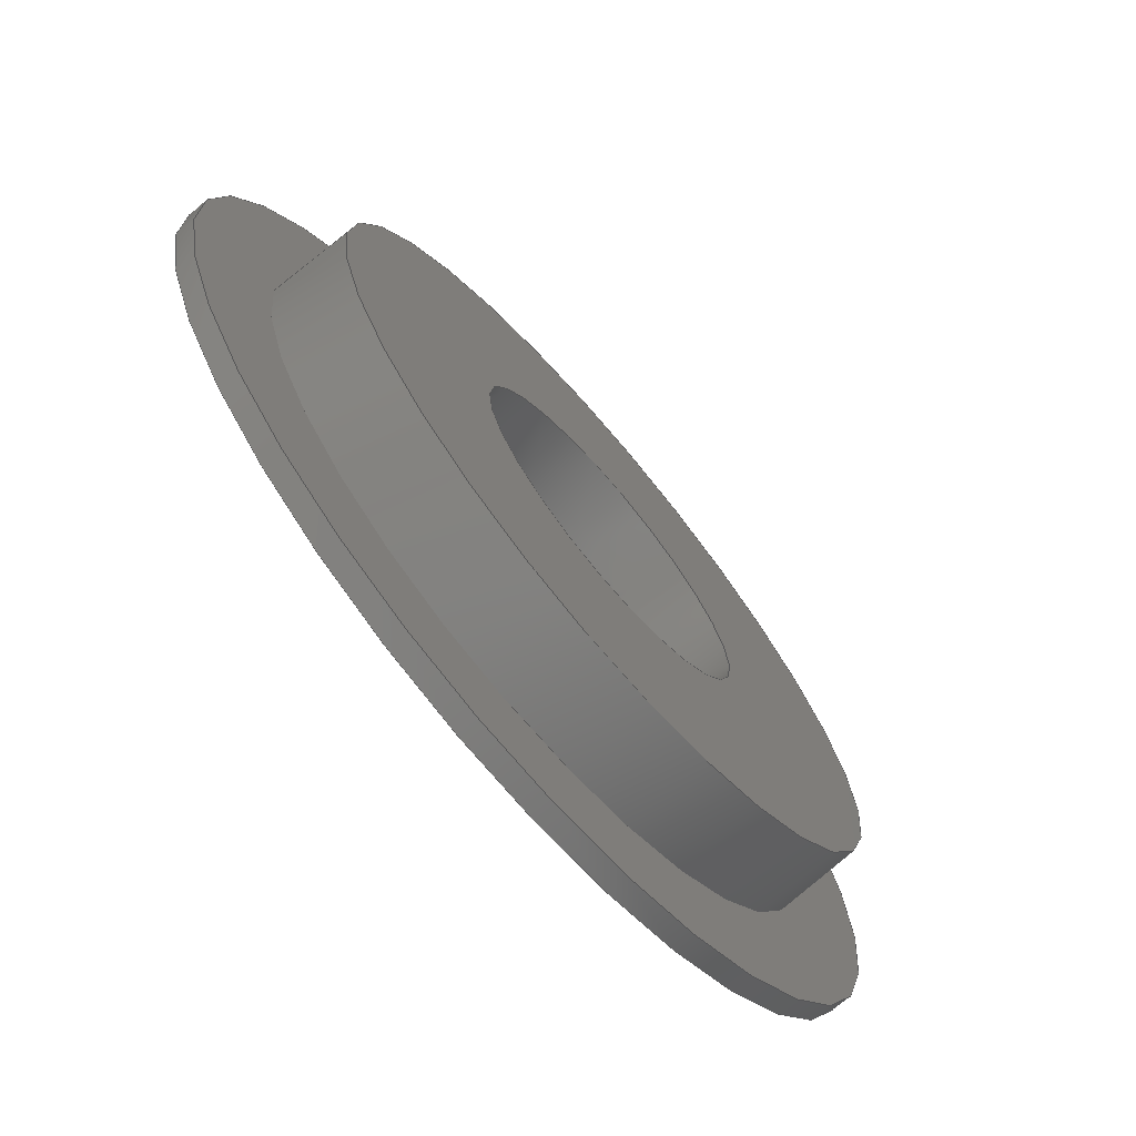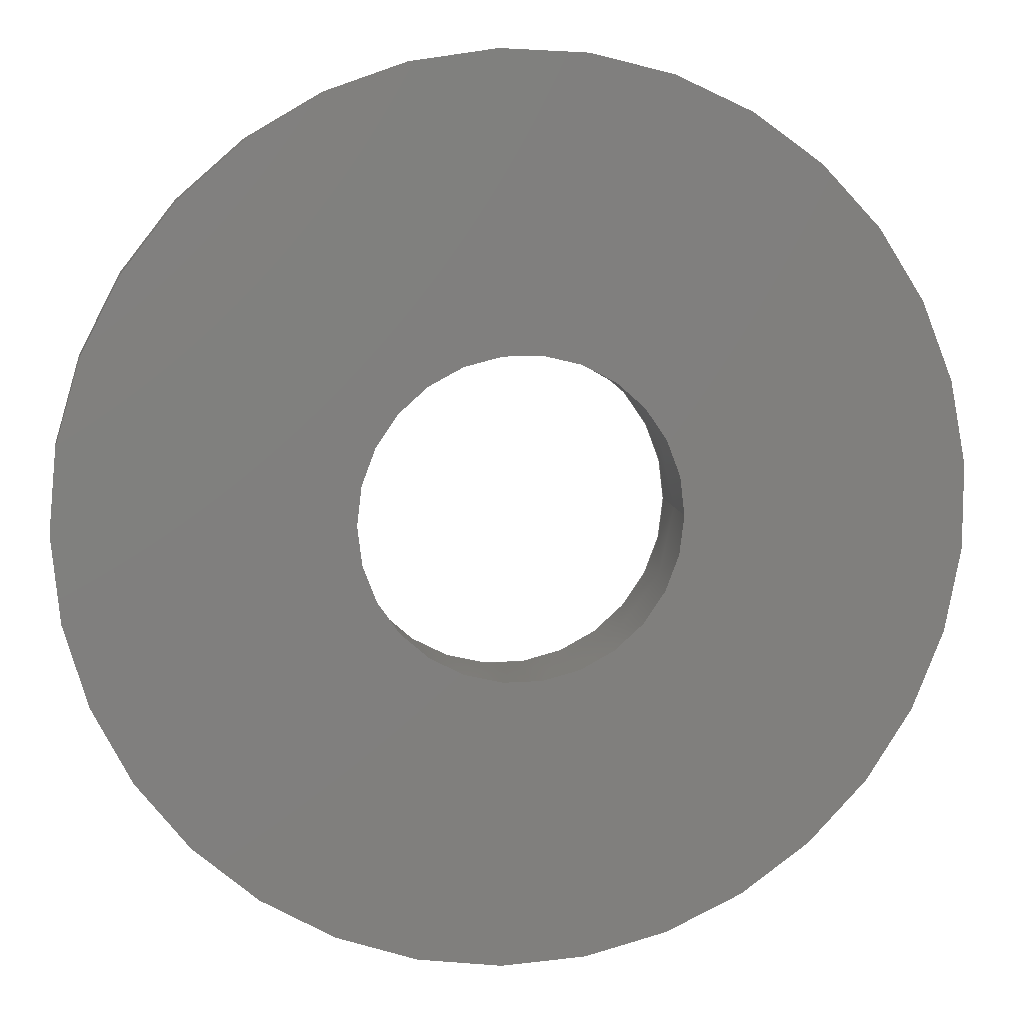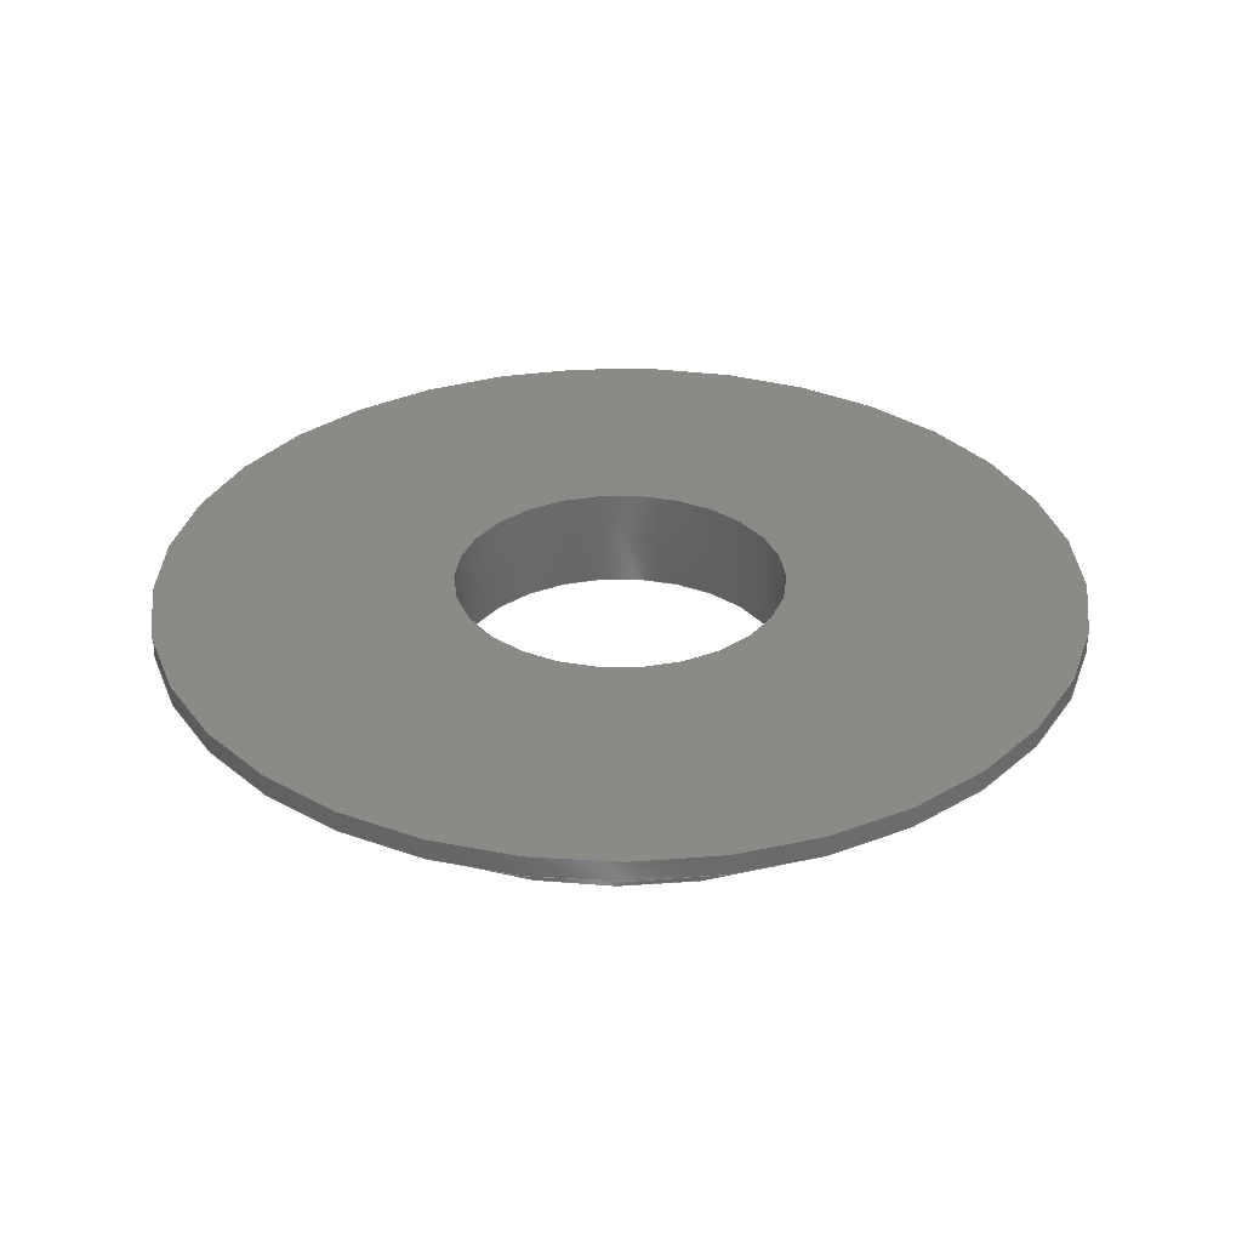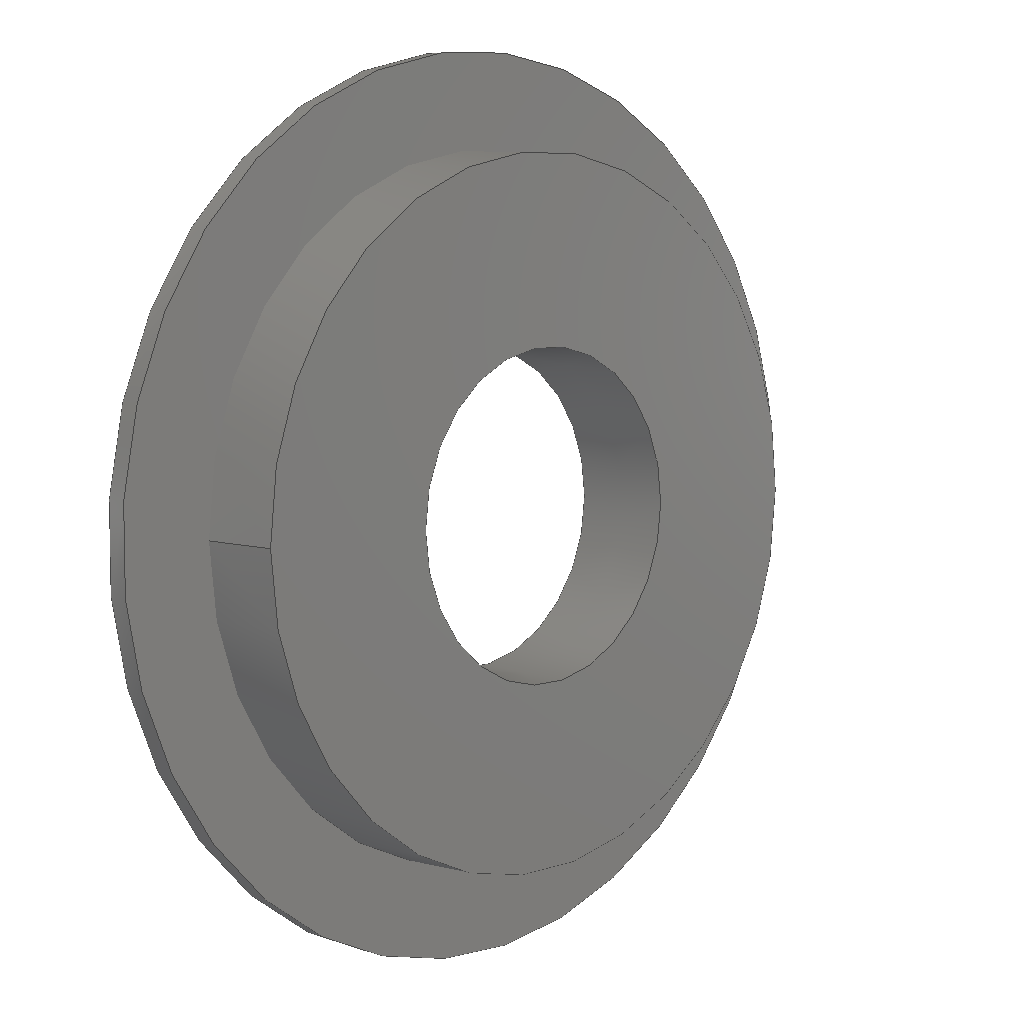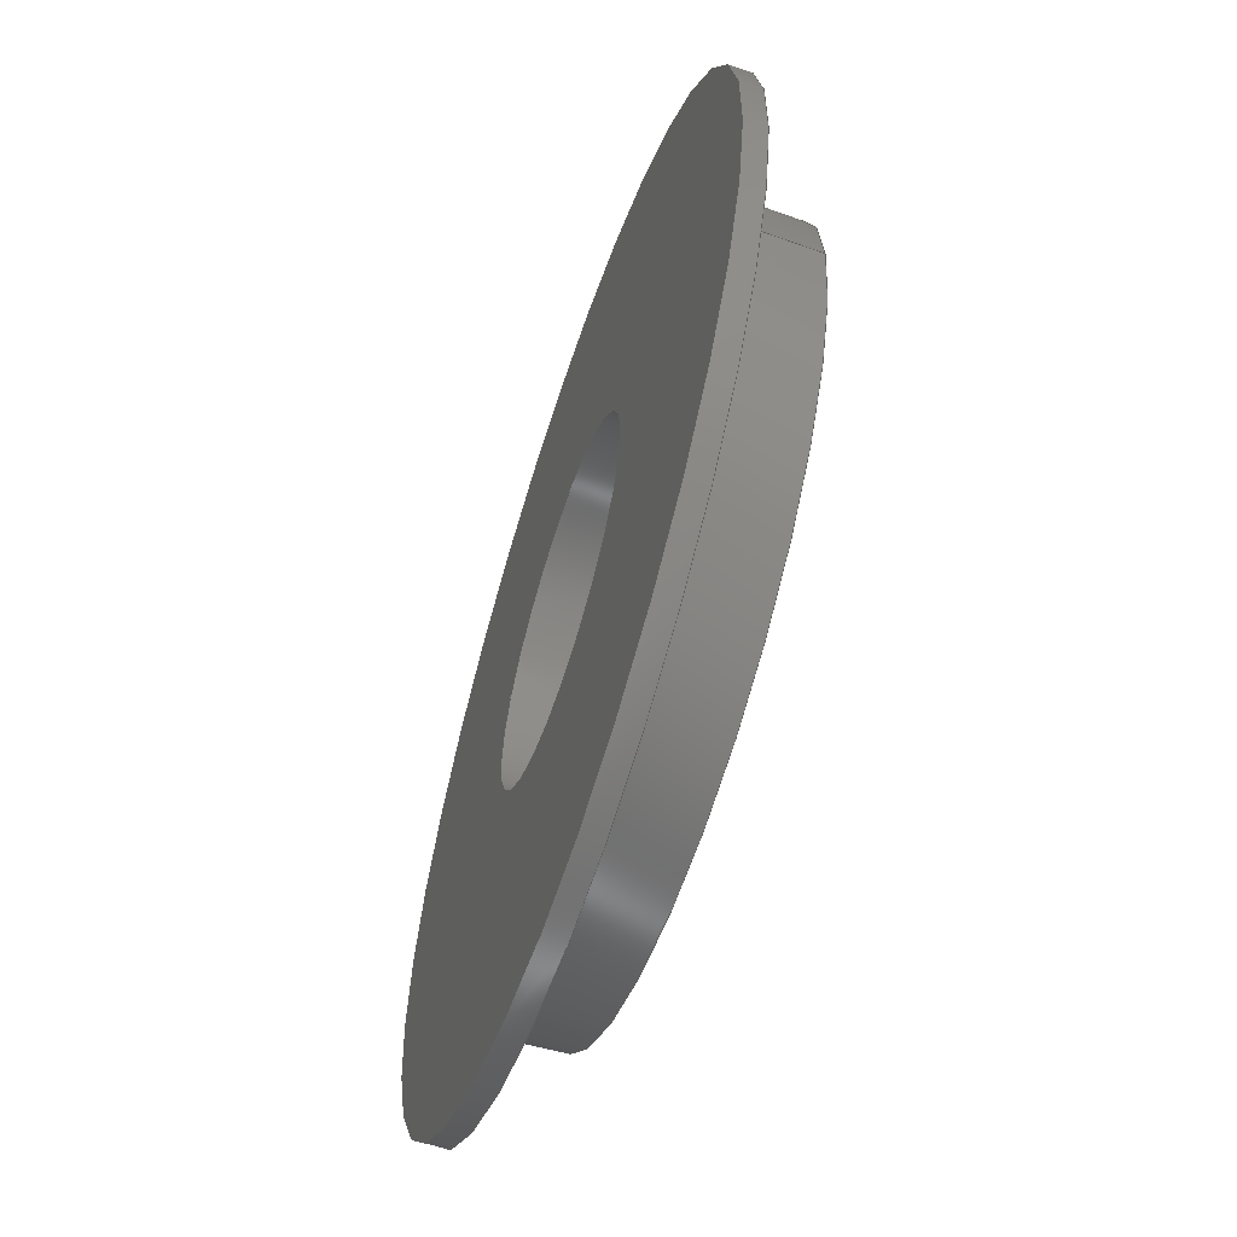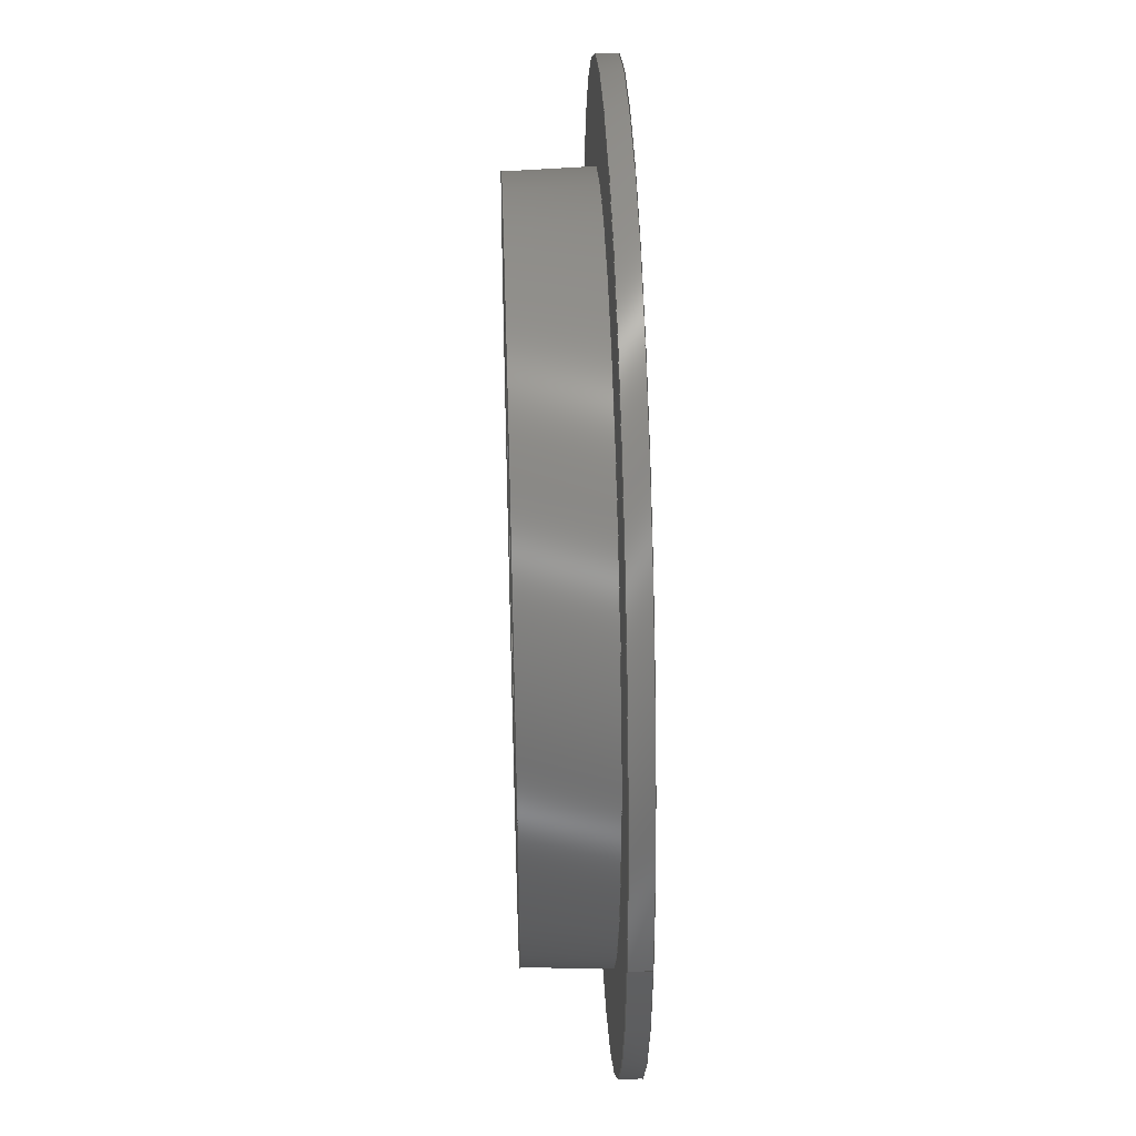
<metadata>
{"format":"step","ext":"step","renderer":"f3d","projection":"perspective","resolution":1024,"background":"white","views":[{"elev":-71.8,"azim":130.3,"up":"+Y"},{"elev":9.9,"azim":-10.6,"up":"+Y"},{"elev":32.2,"azim":138.4,"up":"+Z"},{"elev":6.4,"azim":134.5,"up":"+Y"},{"elev":-61.0,"azim":71.9,"up":"+Y"},{"elev":44.3,"azim":-91.9,"up":"+Y"}]}
</metadata>
<code>
ISO-10303-21;
DATA;
#1=MECHANICAL_DESIGN_GEOMETRIC_PRESENTATION_REPRESENTATION('',(#4),#167);
#2=SHAPE_REPRESENTATION_RELATIONSHIP('SRR','None',#174,#3);
#3=ADVANCED_BREP_SHAPE_REPRESENTATION('',(#5),#166);
#4=STYLED_ITEM('',(#183),#5);
#5=MANIFOLD_SOLID_BREP('Solid1',#81);
#6=CONICAL_SURFACE('',#106,3.95,0.03491);
#7=CONICAL_SURFACE('',#109,8.68,0.03491);
#8=LINE('',#150,#11);
#9=LINE('',#156,#12);
#10=LINE('',#161,#13);
#11=VECTOR('',#123,10.99);
#12=VECTOR('',#130,3.95);
#13=VECTOR('',#137,8.68);
#14=CYLINDRICAL_SURFACE('',#104,10.99);
#15=FACE_BOUND('',#25,.T.);
#16=FACE_BOUND('',#30,.T.);
#17=FACE_BOUND('',#32,.T.);
#18=FACE_OUTER_BOUND('',#24,.T.);
#19=FACE_OUTER_BOUND('',#26,.T.);
#20=FACE_OUTER_BOUND('',#27,.T.);
#21=FACE_OUTER_BOUND('',#28,.T.);
#22=FACE_OUTER_BOUND('',#29,.T.);
#23=FACE_OUTER_BOUND('',#31,.T.);
#24=EDGE_LOOP('',(#54));
#25=EDGE_LOOP('',(#55));
#26=EDGE_LOOP('',(#56,#57,#58,#59));
#27=EDGE_LOOP('',(#60,#61,#62,#63));
#28=EDGE_LOOP('',(#64,#65,#66,#67));
#29=EDGE_LOOP('',(#68));
#30=EDGE_LOOP('',(#69));
#31=EDGE_LOOP('',(#70));
#32=EDGE_LOOP('',(#71));
#33=CIRCLE('',#102,10.99);
#34=CIRCLE('',#103,8.663);
#35=CIRCLE('',#105,10.99);
#36=CIRCLE('',#107,3.95);
#37=CIRCLE('',#108,4.037);
#38=CIRCLE('',#110,8.593);
#39=VERTEX_POINT('',#144);
#40=VERTEX_POINT('',#146);
#41=VERTEX_POINT('',#149);
#42=VERTEX_POINT('',#153);
#43=VERTEX_POINT('',#155);
#44=VERTEX_POINT('',#159);
#45=EDGE_CURVE('',#39,#39,#33,.T.);
#46=EDGE_CURVE('',#40,#40,#34,.T.);
#47=EDGE_CURVE('',#39,#41,#8,.T.);
#48=EDGE_CURVE('',#41,#41,#35,.T.);
#49=EDGE_CURVE('',#42,#42,#36,.T.);
#50=EDGE_CURVE('',#42,#43,#9,.T.);
#51=EDGE_CURVE('',#43,#43,#37,.T.);
#52=EDGE_CURVE('',#44,#44,#38,.T.);
#53=EDGE_CURVE('',#44,#40,#10,.T.);
#54=ORIENTED_EDGE('',*,*,#45,.T.);
#55=ORIENTED_EDGE('',*,*,#46,.F.);
#56=ORIENTED_EDGE('',*,*,#45,.F.);
#57=ORIENTED_EDGE('',*,*,#47,.T.);
#58=ORIENTED_EDGE('',*,*,#48,.F.);
#59=ORIENTED_EDGE('',*,*,#47,.F.);
#60=ORIENTED_EDGE('',*,*,#49,.F.);
#61=ORIENTED_EDGE('',*,*,#50,.T.);
#62=ORIENTED_EDGE('',*,*,#51,.F.);
#63=ORIENTED_EDGE('',*,*,#50,.F.);
#64=ORIENTED_EDGE('',*,*,#52,.T.);
#65=ORIENTED_EDGE('',*,*,#53,.T.);
#66=ORIENTED_EDGE('',*,*,#46,.T.);
#67=ORIENTED_EDGE('',*,*,#53,.F.);
#68=ORIENTED_EDGE('',*,*,#52,.F.);
#69=ORIENTED_EDGE('',*,*,#51,.T.);
#70=ORIENTED_EDGE('',*,*,#48,.T.);
#71=ORIENTED_EDGE('',*,*,#49,.T.);
#72=PLANE('',#101);
#73=PLANE('',#111);
#74=PLANE('',#112);
#75=ADVANCED_FACE('',(#18,#15),#72,.T.);
#76=ADVANCED_FACE('',(#19),#14,.T.);
#77=ADVANCED_FACE('',(#20),#6,.F.);
#78=ADVANCED_FACE('',(#21),#7,.T.);
#79=ADVANCED_FACE('',(#22,#16),#73,.T.);
#80=ADVANCED_FACE('',(#23,#17),#74,.F.);
#81=CLOSED_SHELL('',(#75,#76,#77,#78,#79,#80));
#82=DERIVED_UNIT_ELEMENT(#84,1);
#83=DERIVED_UNIT_ELEMENT(#169,-3);
#84=(
MASS_UNIT()
NAMED_UNIT(*)
SI_UNIT($,.GRAM.)
);
#85=DERIVED_UNIT((#82,#83));
#86=MEASURE_REPRESENTATION_ITEM('density measure',
POSITIVE_RATIO_MEASURE(1),#85);
#87=PROPERTY_DEFINITION_REPRESENTATION(#92,#89);
#88=PROPERTY_DEFINITION_REPRESENTATION(#93,#90);
#89=REPRESENTATION('material name',(#91),#166);
#90=REPRESENTATION('density',(#86),#166);
#91=DESCRIPTIVE_REPRESENTATION_ITEM('Generisch','Generisch');
#92=PROPERTY_DEFINITION('material property','material name',#176);
#93=PROPERTY_DEFINITION('material property','density of part',#176);
#94=DATE_TIME_ROLE('creation_date');
#95=APPLIED_DATE_AND_TIME_ASSIGNMENT(#96,#94,(#176));
#96=DATE_AND_TIME(#97,#98);
#97=CALENDAR_DATE(2021,14,9);
#98=LOCAL_TIME(0,0,0,#99);
#99=COORDINATED_UNIVERSAL_TIME_OFFSET(0,0,.BEHIND.);
#100=AXIS2_PLACEMENT_3D('placement',#142,#113,#114);
#101=AXIS2_PLACEMENT_3D('',#143,#115,#116);
#102=AXIS2_PLACEMENT_3D('',#145,#117,#118);
#103=AXIS2_PLACEMENT_3D('',#147,#119,#120);
#104=AXIS2_PLACEMENT_3D('',#148,#121,#122);
#105=AXIS2_PLACEMENT_3D('',#151,#124,#125);
#106=AXIS2_PLACEMENT_3D('',#152,#126,#127);
#107=AXIS2_PLACEMENT_3D('',#154,#128,#129);
#108=AXIS2_PLACEMENT_3D('',#157,#131,#132);
#109=AXIS2_PLACEMENT_3D('',#158,#133,#134);
#110=AXIS2_PLACEMENT_3D('',#160,#135,#136);
#111=AXIS2_PLACEMENT_3D('',#162,#138,#139);
#112=AXIS2_PLACEMENT_3D('',#163,#140,#141);
#113=DIRECTION('axis',(0,0,1));
#114=DIRECTION('refdir',(1,0,0));
#115=DIRECTION('center_axis',(-6.939e-18,-1.342e-15,
-1));
#116=DIRECTION('ref_axis',(-1,0,6.939e-18));
#117=DIRECTION('center_axis',(-6.939e-18,-1.342e-15,
-1));
#118=DIRECTION('ref_axis',(1,-9.311e-33,-6.939e-18));
#119=DIRECTION('center_axis',(-6.939e-18,-1.342e-15,
-1));
#120=DIRECTION('ref_axis',(-1,3.074e-17,6.939e-18));
#121=DIRECTION('center_axis',(0,-1.342e-15,-1));
#122=DIRECTION('ref_axis',(1,1.781e-46,0));
#123=DIRECTION('',(0,1.342e-15,1));
#124=DIRECTION('center_axis',(6.939e-18,1.342e-15,
1));
#125=DIRECTION('ref_axis',(1,-9.311e-33,-6.939e-18));
#126=DIRECTION('center_axis',(0,-1.342e-15,-1));
#127=DIRECTION('ref_axis',(-1,3.074e-17,6.939e-18));
#128=DIRECTION('center_axis',(-6.939e-18,-1.342e-15,
-1));
#129=DIRECTION('ref_axis',(-1,3.074e-17,6.939e-18));
#130=DIRECTION('',(0.0349,-1.346e-15,-0.9994));
#131=DIRECTION('center_axis',(6.939e-18,1.342e-15,
1));
#132=DIRECTION('ref_axis',(-1,3.074e-17,6.939e-18));
#133=DIRECTION('center_axis',(0,1.342e-15,1));
#134=DIRECTION('ref_axis',(-1,3.074e-17,6.939e-18));
#135=DIRECTION('center_axis',(6.939e-18,1.342e-15,
1));
#136=DIRECTION('ref_axis',(-1,3.074e-17,6.939e-18));
#137=DIRECTION('',(0.0349,1.336e-15,0.9994));
#138=DIRECTION('center_axis',(-6.939e-18,-1.342e-15,
-1));
#139=DIRECTION('ref_axis',(-1,0,6.939e-18));
#140=DIRECTION('center_axis',(-6.939e-18,-1.342e-15,
-1));
#141=DIRECTION('ref_axis',(-1,0,6.939e-18));
#142=CARTESIAN_POINT('',(0,0,0));
#143=CARTESIAN_POINT('Origin',(8.49e-14,1.768e-13,
-0.5));
#144=CARTESIAN_POINT('',(-10.99,1.784e-13,-0.5));
#145=CARTESIAN_POINT('Origin',(8.438e-14,1.77e-13,
-0.5));
#146=CARTESIAN_POINT('',(8.663,4.212e-13,-0.5));
#147=CARTESIAN_POINT('Origin',(1.299e-13,4.225e-13,
-0.5));
#148=CARTESIAN_POINT('Origin',(8.438e-14,1.777e-13,
-2.229e-15));
#149=CARTESIAN_POINT('',(-10.99,1.791e-13,-2.153e-15));
#150=CARTESIAN_POINT('',(-10.99,1.791e-13,-2.229e-15));
#151=CARTESIAN_POINT('Origin',(8.438e-14,1.777e-13,
-2.229e-15));
#152=CARTESIAN_POINT('Origin',(1.299e-13,4.232e-13,
-2.229e-15));
#153=CARTESIAN_POINT('',(3.95,4.236e-13,-2.256e-15));
#154=CARTESIAN_POINT('Origin',(1.299e-13,4.232e-13,
-2.229e-15));
#155=CARTESIAN_POINT('',(4.037,4.192e-13,-2.5));
#156=CARTESIAN_POINT('',(3.95,4.226e-13,-2.256e-15));
#157=CARTESIAN_POINT('Origin',(1.299e-13,4.198e-13,
-2.5));
#158=CARTESIAN_POINT('Origin',(1.299e-13,4.232e-13,
-2.229e-15));
#159=CARTESIAN_POINT('',(8.593,4.185e-13,-2.5));
#160=CARTESIAN_POINT('Origin',(1.299e-13,4.198e-13,
-2.5));
#161=CARTESIAN_POINT('',(8.68,4.219e-13,-2.289e-15));
#162=CARTESIAN_POINT('Origin',(1.293e-13,4.196e-13,
-2.5));
#163=CARTESIAN_POINT('Origin',(1.293e-13,4.229e-13,
-2.229e-15));
#164=UNCERTAINTY_MEASURE_WITH_UNIT(LENGTH_MEASURE(0.01),#168,
'DISTANCE_ACCURACY_VALUE',
'Maximum model space distance between geometric entities at asserted c
onnectivities');
#165=UNCERTAINTY_MEASURE_WITH_UNIT(LENGTH_MEASURE(0.01),#168,
'DISTANCE_ACCURACY_VALUE',
'Maximum model space distance between geometric entities at asserted c
onnectivities');
#166=(
GEOMETRIC_REPRESENTATION_CONTEXT(3)
GLOBAL_UNCERTAINTY_ASSIGNED_CONTEXT((#164))
GLOBAL_UNIT_ASSIGNED_CONTEXT((#168,#170,#171))
REPRESENTATION_CONTEXT('','3D')
);
#167=(
GEOMETRIC_REPRESENTATION_CONTEXT(3)
GLOBAL_UNCERTAINTY_ASSIGNED_CONTEXT((#165))
GLOBAL_UNIT_ASSIGNED_CONTEXT((#168,#170,#171))
REPRESENTATION_CONTEXT('','3D')
);
#168=(
LENGTH_UNIT()
NAMED_UNIT(*)
SI_UNIT(.MILLI.,.METRE.)
);
#169=(
LENGTH_UNIT()
NAMED_UNIT(*)
SI_UNIT(.CENTI.,.METRE.)
);
#170=(
NAMED_UNIT(*)
PLANE_ANGLE_UNIT()
SI_UNIT($,.RADIAN.)
);
#171=(
NAMED_UNIT(*)
SI_UNIT($,.STERADIAN.)
SOLID_ANGLE_UNIT()
);
#172=SHAPE_DEFINITION_REPRESENTATION(#173,#174);
#173=PRODUCT_DEFINITION_SHAPE('',$,#176);
#174=SHAPE_REPRESENTATION('',(#100),#166);
#175=PRODUCT_DEFINITION_CONTEXT('part definition',#180,'design');
#176=PRODUCT_DEFINITION(
'30_Cube_Insert_Filter_Revolver_Wheel_centerring_v3',
'30_Cube_Insert_Filter_Revolver_Wheel_centerring_v3',#177,#175);
#177=PRODUCT_DEFINITION_FORMATION('',$,#182);
#178=PRODUCT_RELATED_PRODUCT_CATEGORY(
'30_Cube_Insert_Filter_Revolver_Wheel_centerring_v3',
'30_Cube_Insert_Filter_Revolver_Wheel_centerring_v3',(#182));
#179=APPLICATION_PROTOCOL_DEFINITION('international standard',
'automotive_design',2009,#180);
#180=APPLICATION_CONTEXT(
'Core Data for Automotive Mechanical Design Process');
#181=PRODUCT_CONTEXT('part definition',#180,'mechanical');
#182=PRODUCT('30_Cube_Insert_Filter_Revolver_Wheel_centerring_v3',
'30_Cube_Insert_Filter_Revolver_Wheel_centerring_v3',$,(#181));
#183=PRESENTATION_STYLE_ASSIGNMENT((#184));
#184=SURFACE_STYLE_USAGE(.BOTH.,#187);
#185=SURFACE_STYLE_RENDERING_WITH_PROPERTIES($,#191,(#186));
#186=SURFACE_STYLE_TRANSPARENT(0);
#187=SURFACE_SIDE_STYLE('',(#188,#185));
#188=SURFACE_STYLE_FILL_AREA(#189);
#189=FILL_AREA_STYLE('',(#190));
#190=FILL_AREA_STYLE_COLOUR('',#191);
#191=COLOUR_RGB('',0.749,0.749,0.749);
ENDSEC;
END-ISO-10303-21;

</code>
